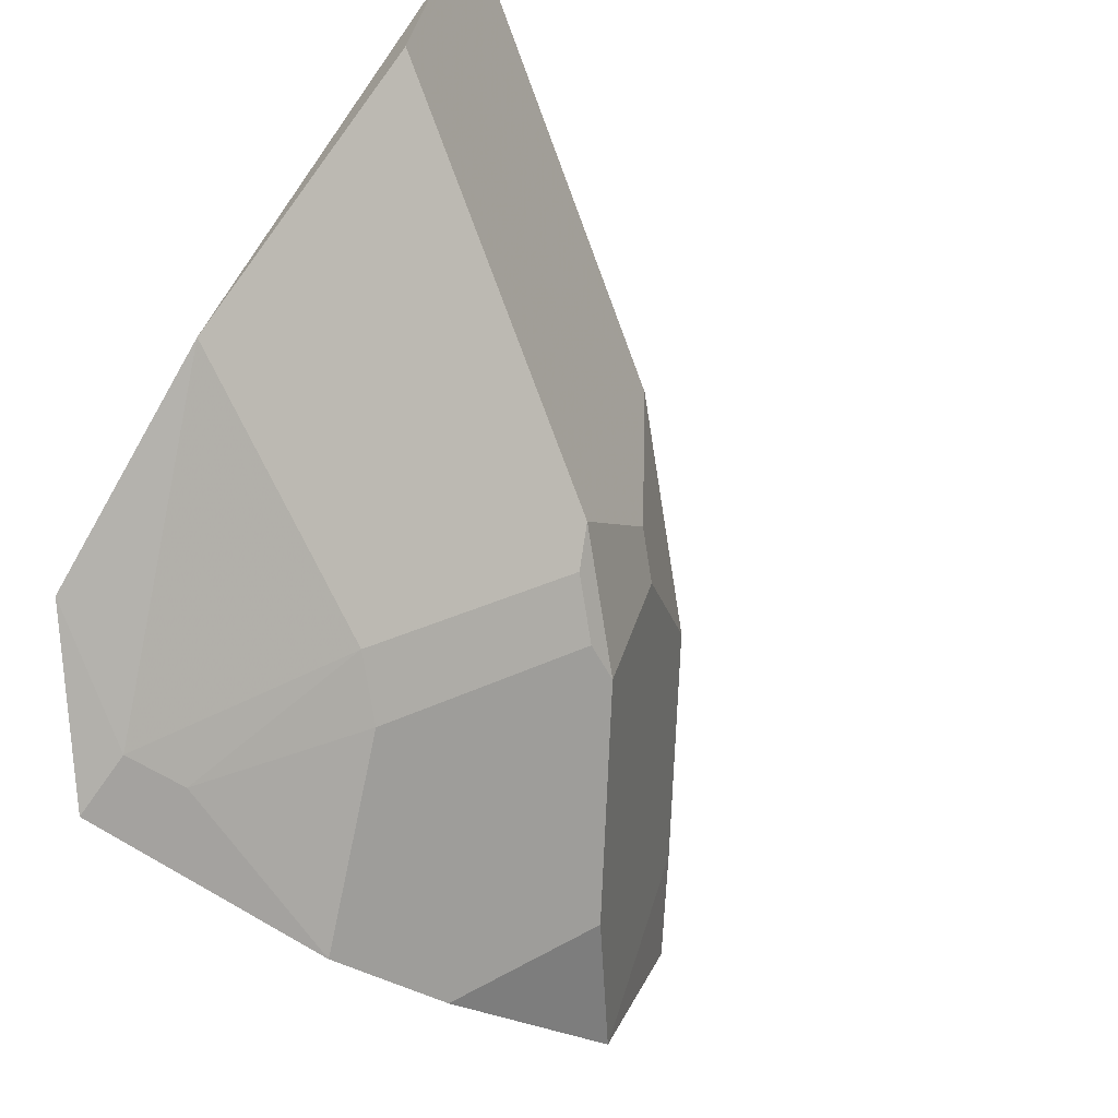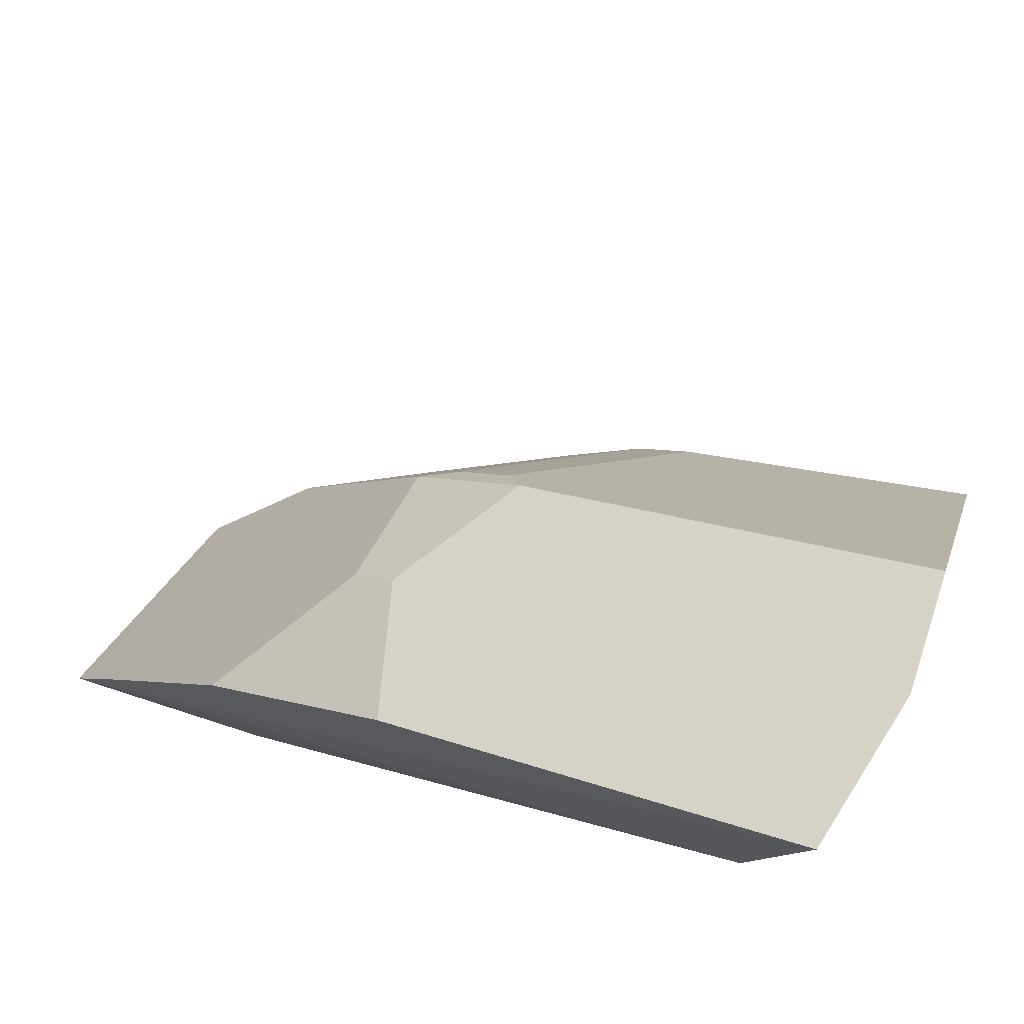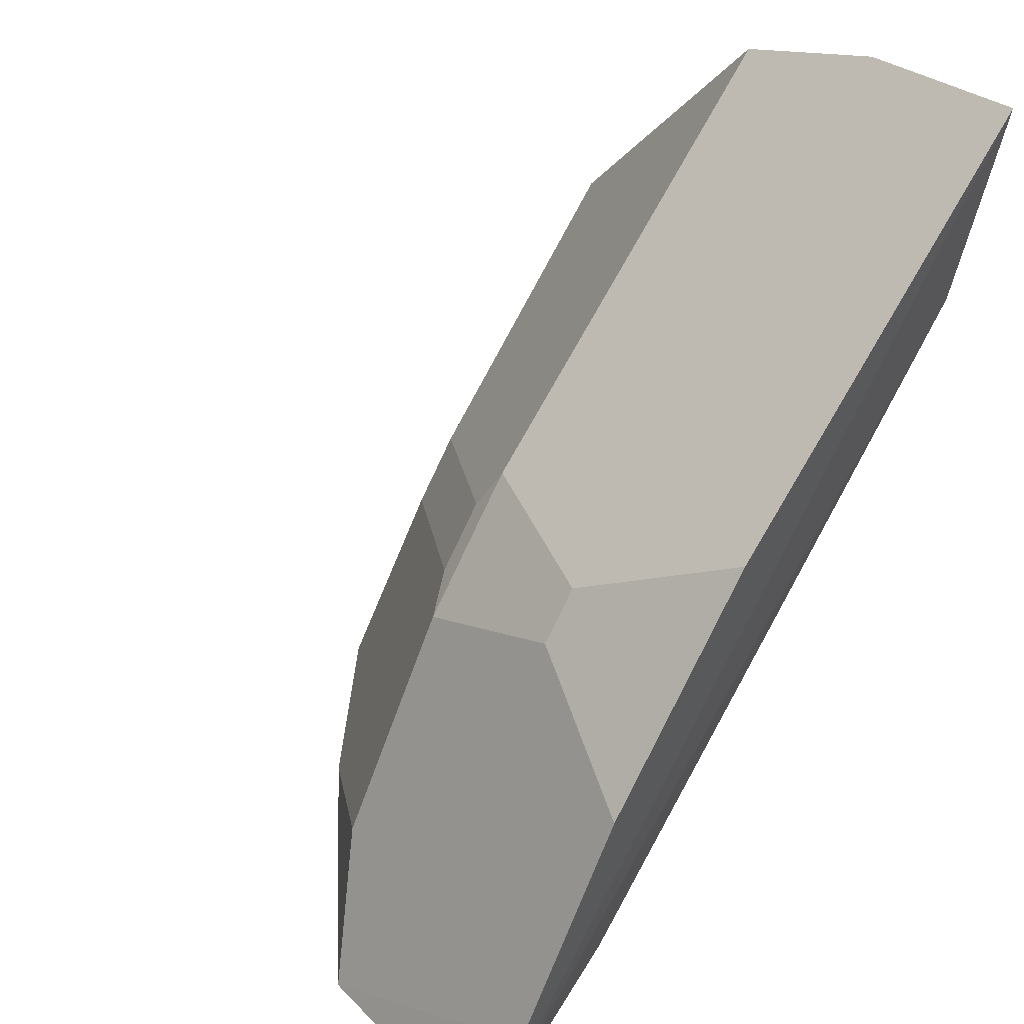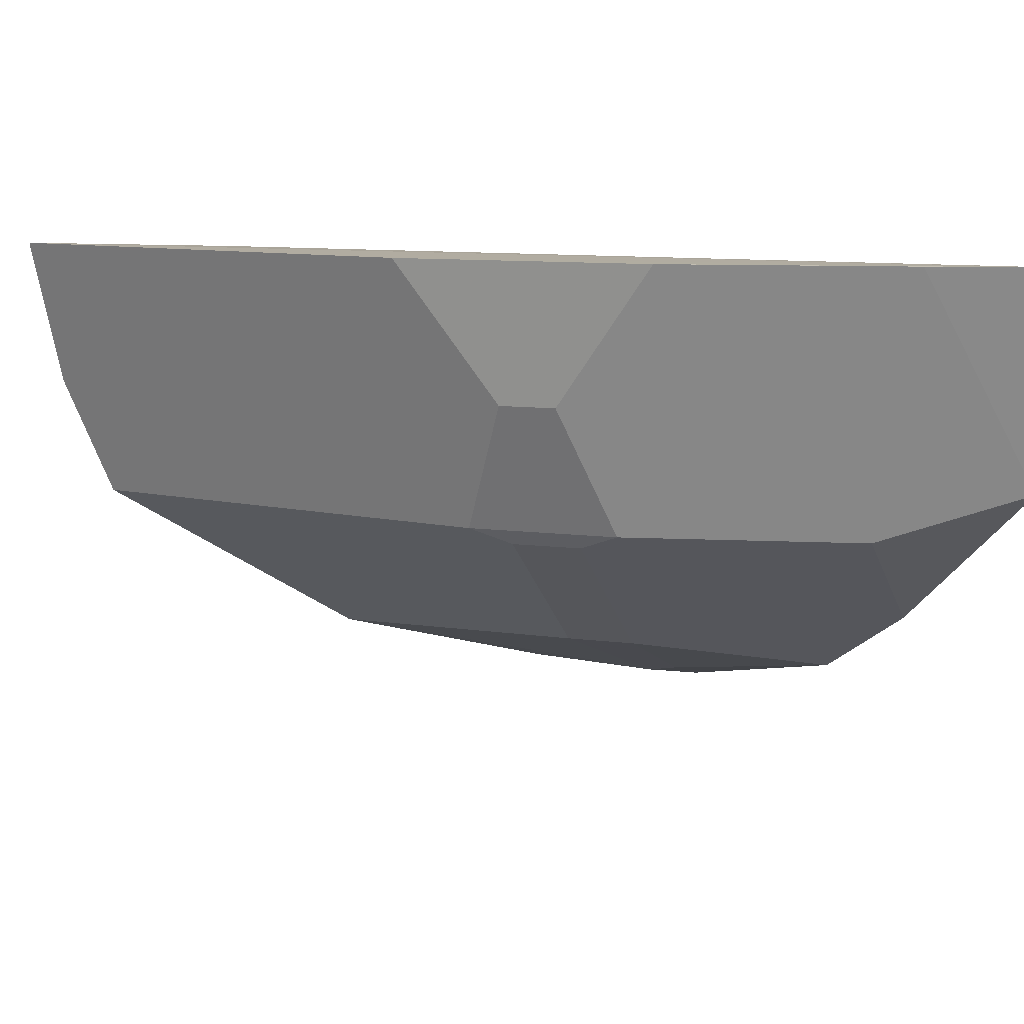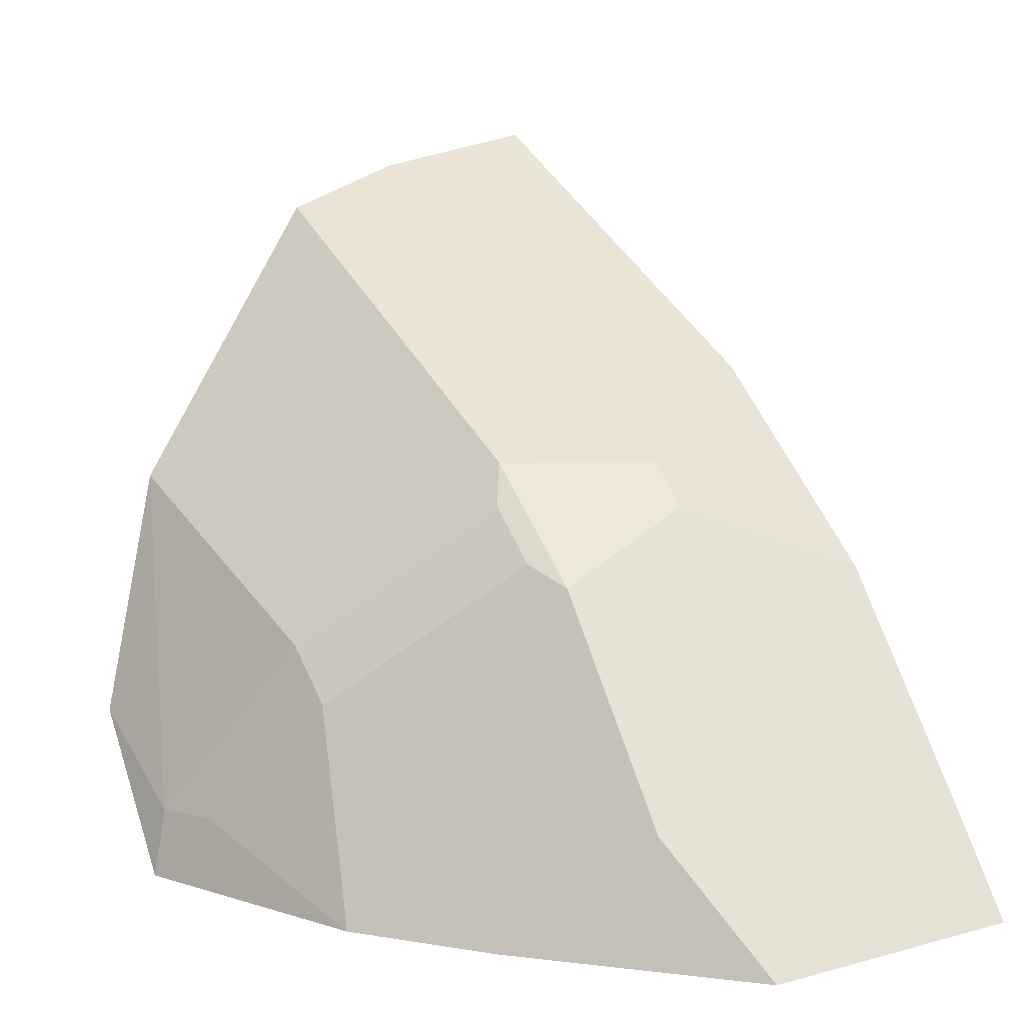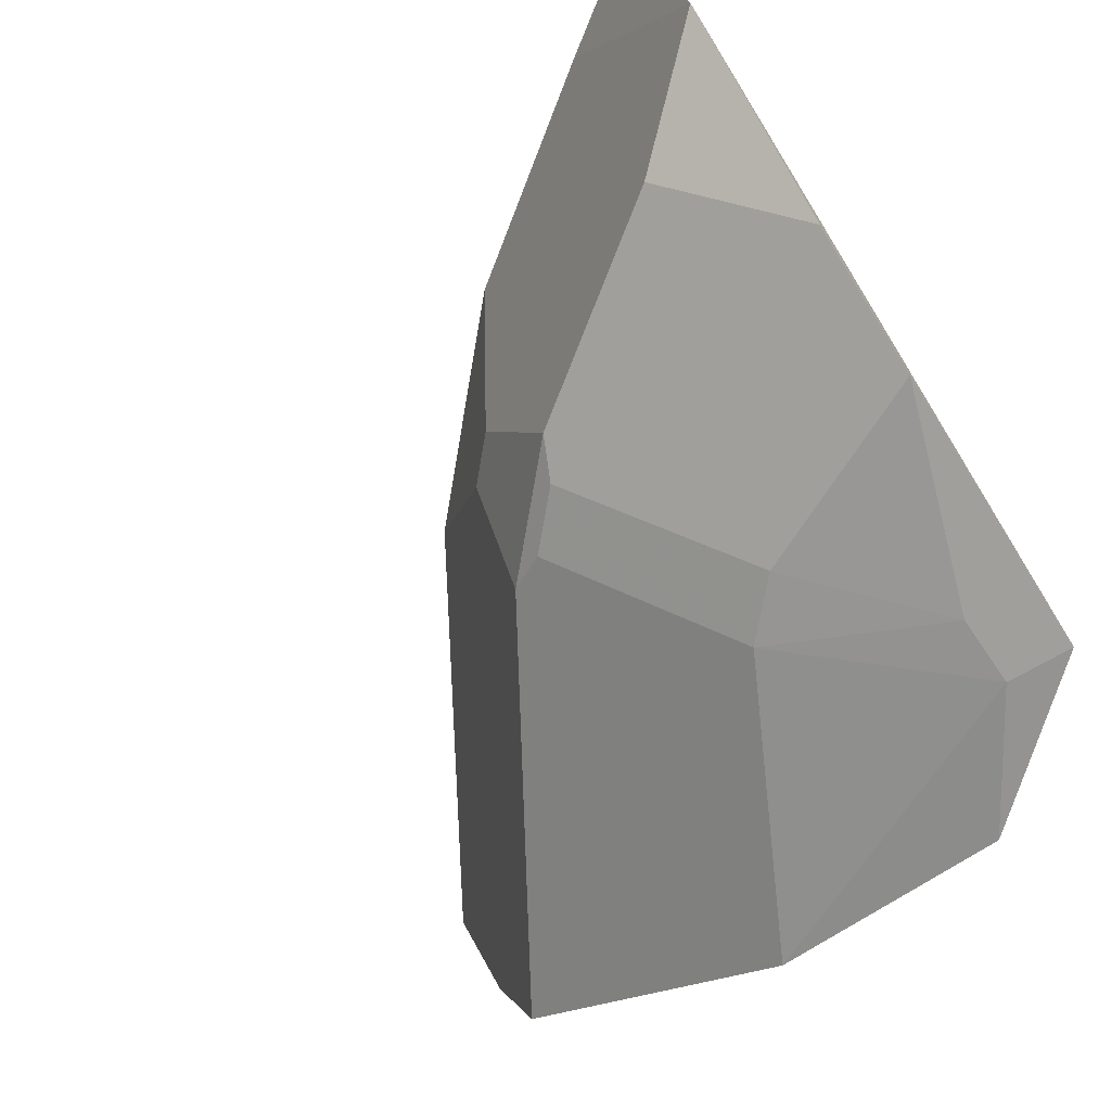
<metadata>
{"format":"obj","ext":"obj","renderer":"f3d","projection":"perspective","resolution":1024,"background":"white","views":[{"elev":-74.3,"azim":144.0,"up":"+Z"},{"elev":72.2,"azim":24.5,"up":"+Y"},{"elev":51.9,"azim":-52.9,"up":"+Y"},{"elev":10.2,"azim":-116.3,"up":"+Z"},{"elev":4.6,"azim":-124.7,"up":"+Y"},{"elev":-69.8,"azim":-54.7,"up":"+Z"}]}
</metadata>
<code>
v -0.1712 0.1706 -0.4464
v -0.1344 0.1964 -0.4915
v -0.1383 0.2023 -0.4446
v -0.1319 0.329 -0.379
v -0.2891 0.1583 -0.4276
v -0.1271 0.3206 -0.4125
v -0.2543 0.1754 -0.3824
v -0.1613 0.164 -0.4941
v -0.1286 0.2482 -0.4779
v -0.2284 0.2541 -0.4103
v -0.142 0.2836 -0.3804
v -0.3004 0.1658 -0.3789
v -0.1988 0.2042 -0.4739
v -0.2133 0.254 -0.4394
v -0.2374 0.2451 -0.4103
v -0.2159 0.2732 -0.379
v -0.2179 0.1614 -0.4797
v -0.1614 0.178 -0.4917
v -0.1292 0.3098 -0.4394
v -0.1875 0.2155 -0.4739
v -0.2676 0.1844 -0.4394
v -0.2868 0.1871 -0.379
v -0.1749 0.1781 -0.4881
v -0.2287 0.2342 -0.443
v -0.2465 0.1602 -0.4624
v -0.2566 0.2326 -0.379
v -0.2176 0.2454 -0.443
v -0.2374 0.2299 -0.4394
f 6 4 3
f 7 1 3
f 8 2 3
f 8 3 1
f 8 1 5
f 9 6 3
f 9 3 2
f 11 7 3
f 11 3 4
f 12 5 1
f 12 1 7
f 12 11 4
f 12 7 11
f 16 12 4
f 16 4 6
f 17 8 5
f 18 9 2
f 18 2 8
f 19 6 9
f 19 14 10
f 19 16 6
f 19 10 16
f 20 9 18
f 20 19 9
f 21 13 17
f 22 5 12
f 23 17 13
f 23 20 18
f 23 13 20
f 23 18 8
f 23 8 17
f 24 20 13
f 25 21 17
f 25 17 5
f 25 5 21
f 26 5 22
f 26 21 5
f 26 15 21
f 26 16 10
f 26 10 15
f 26 22 12
f 26 12 16
f 27 20 24
f 27 14 19
f 27 19 20
f 28 21 15
f 28 27 24
f 28 14 27
f 28 15 10
f 28 10 14
f 28 24 13
f 28 13 21

</code>
